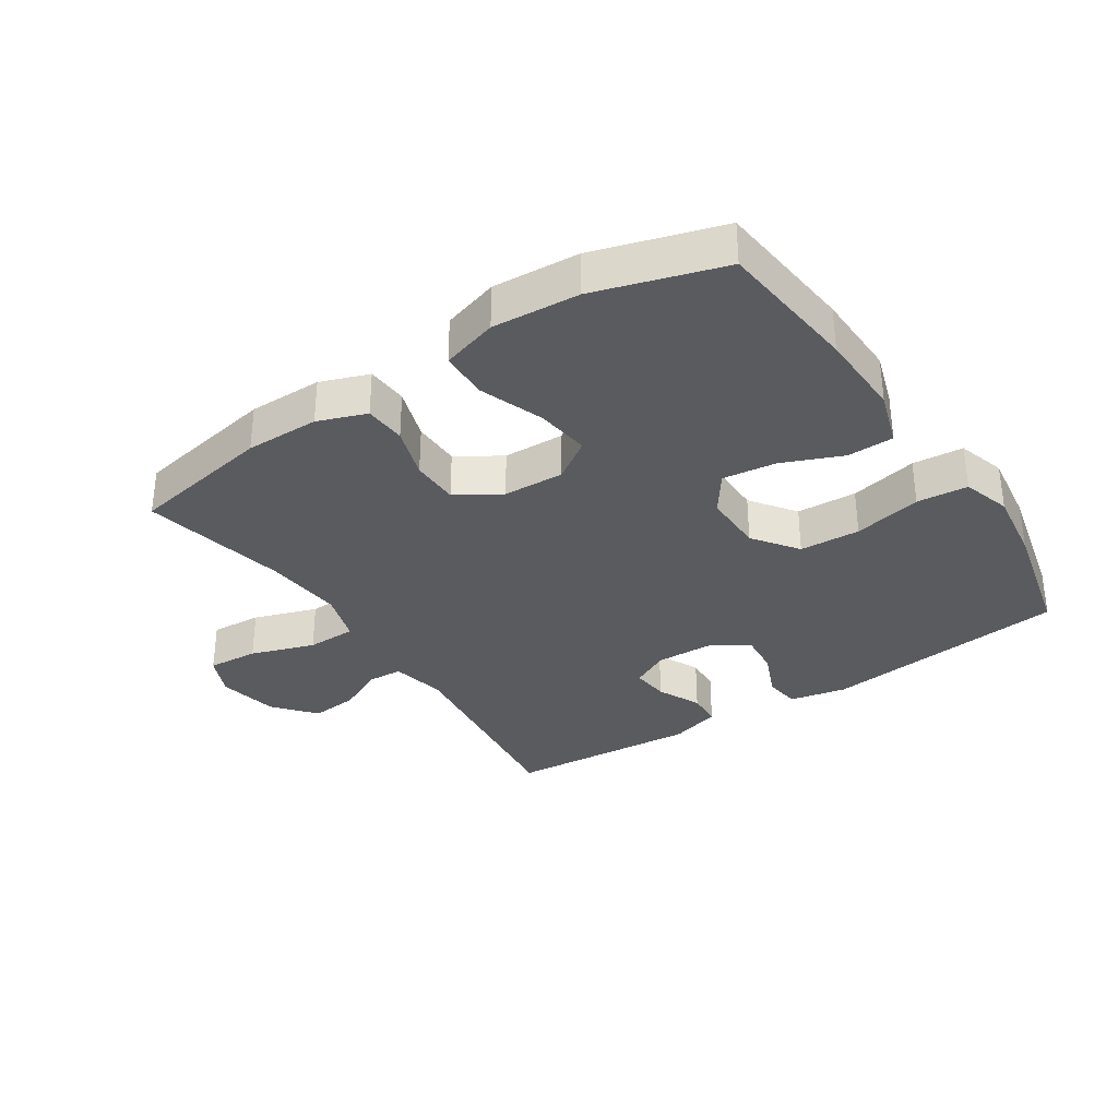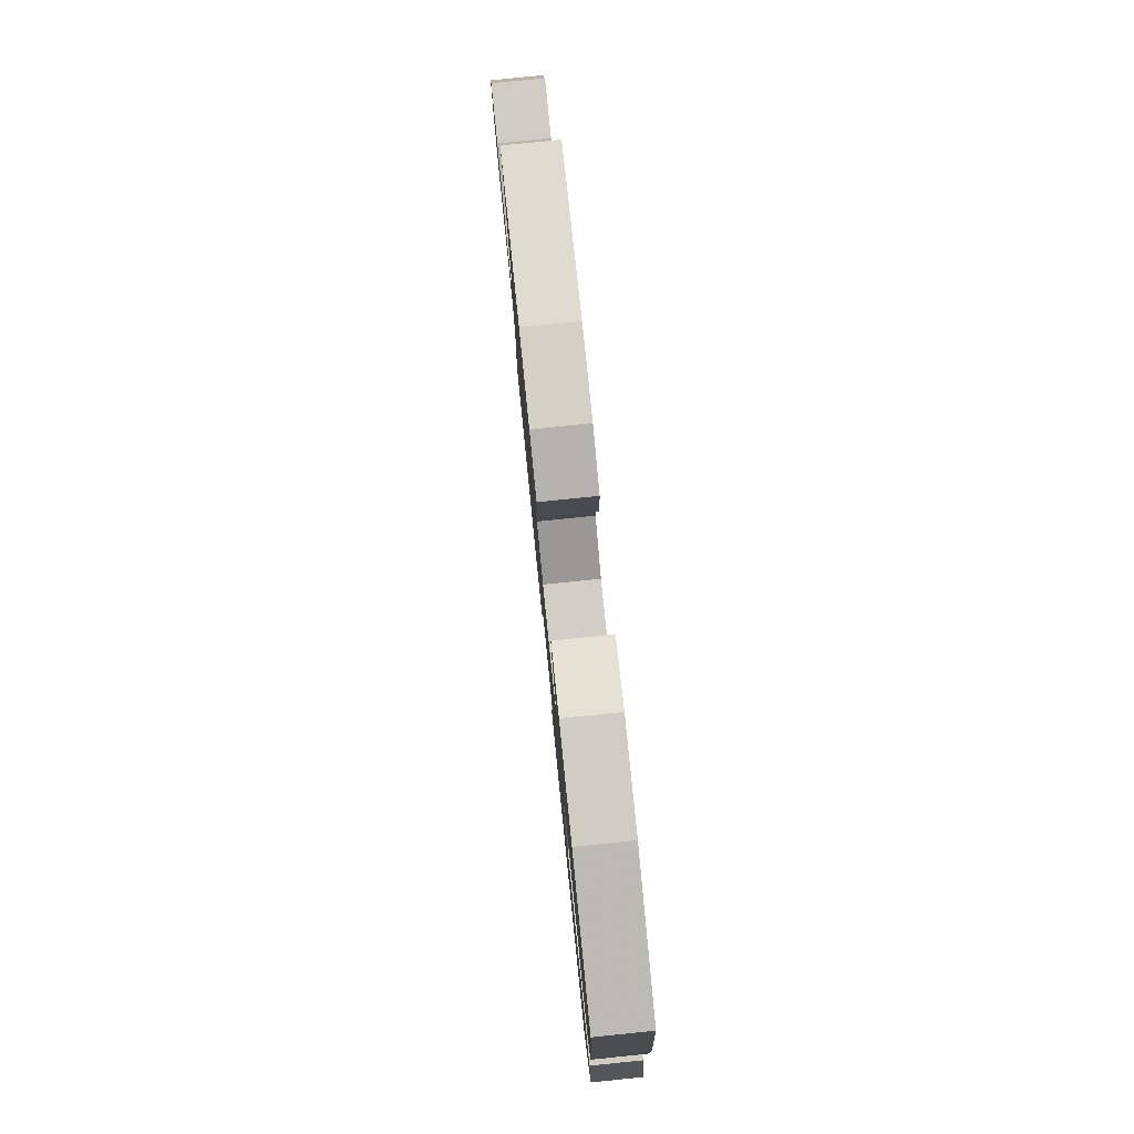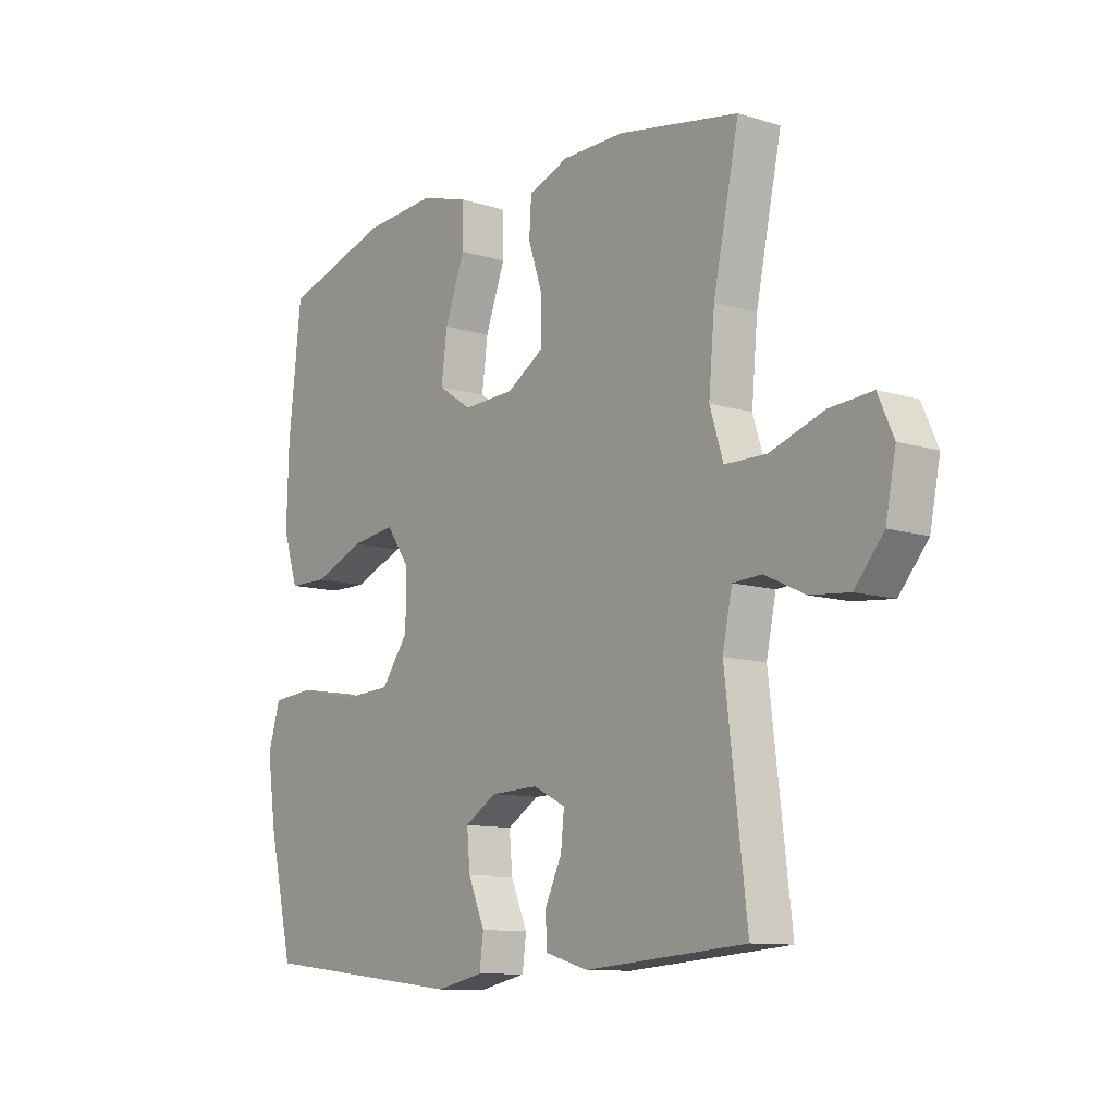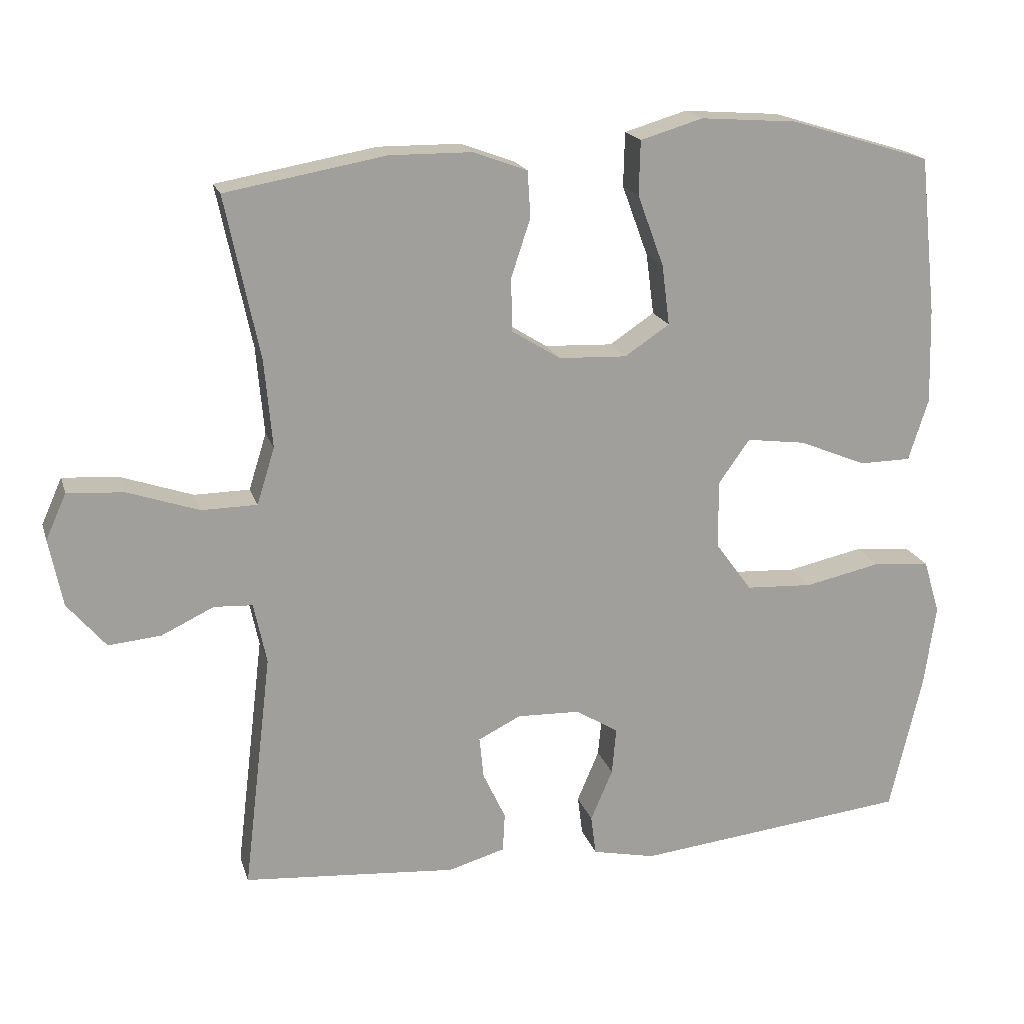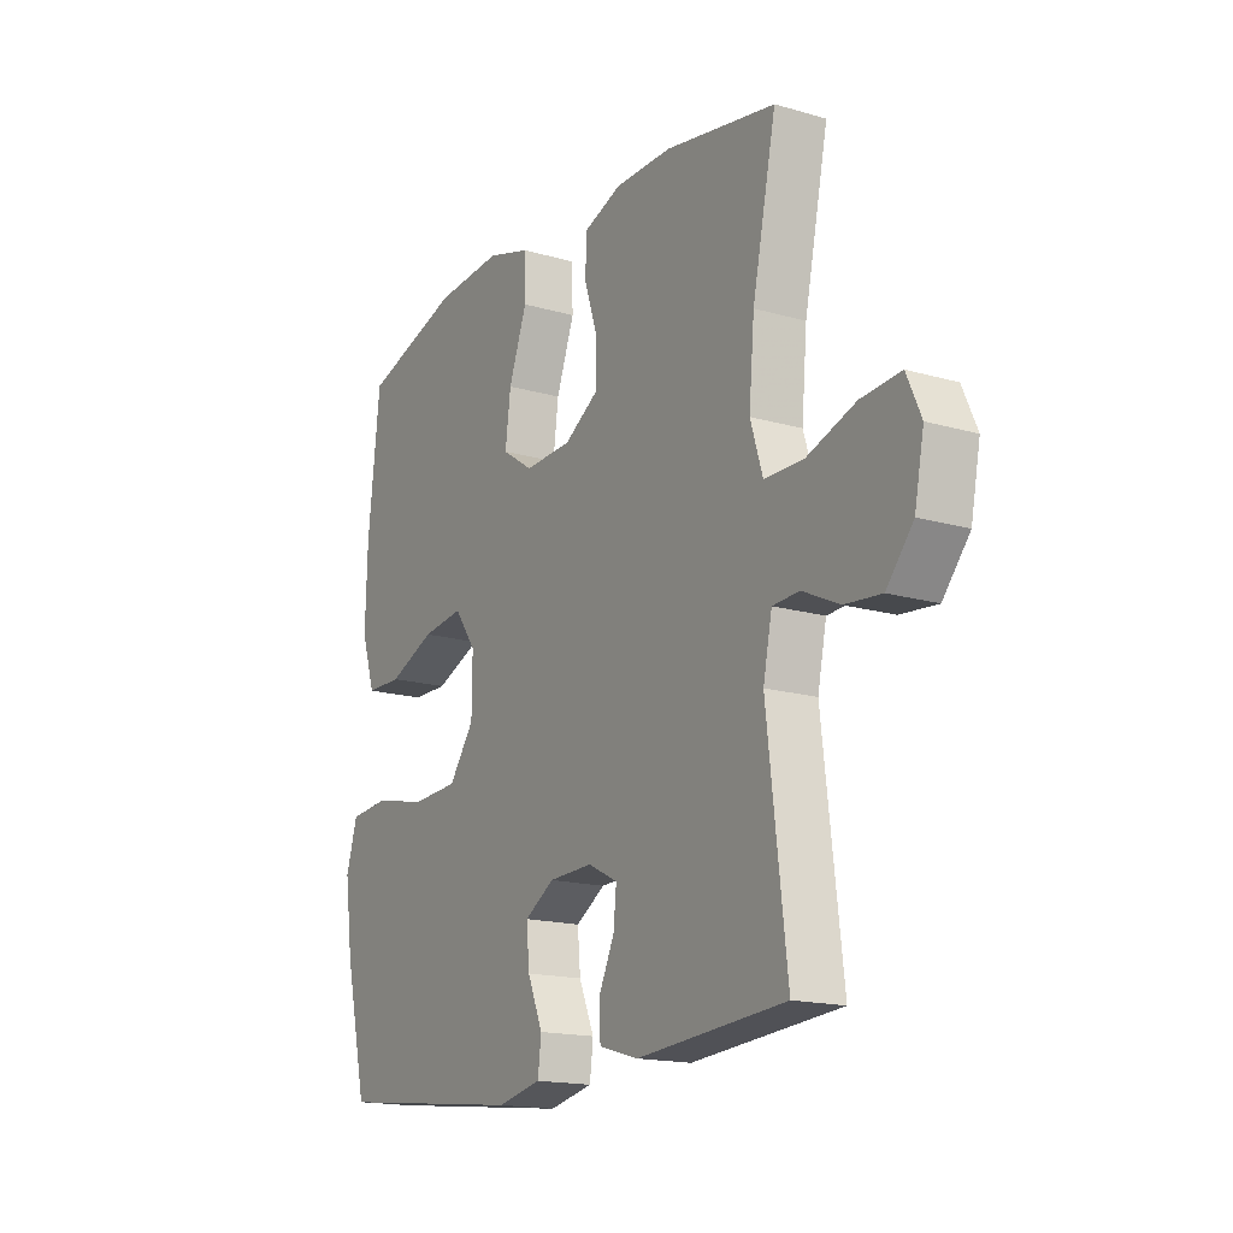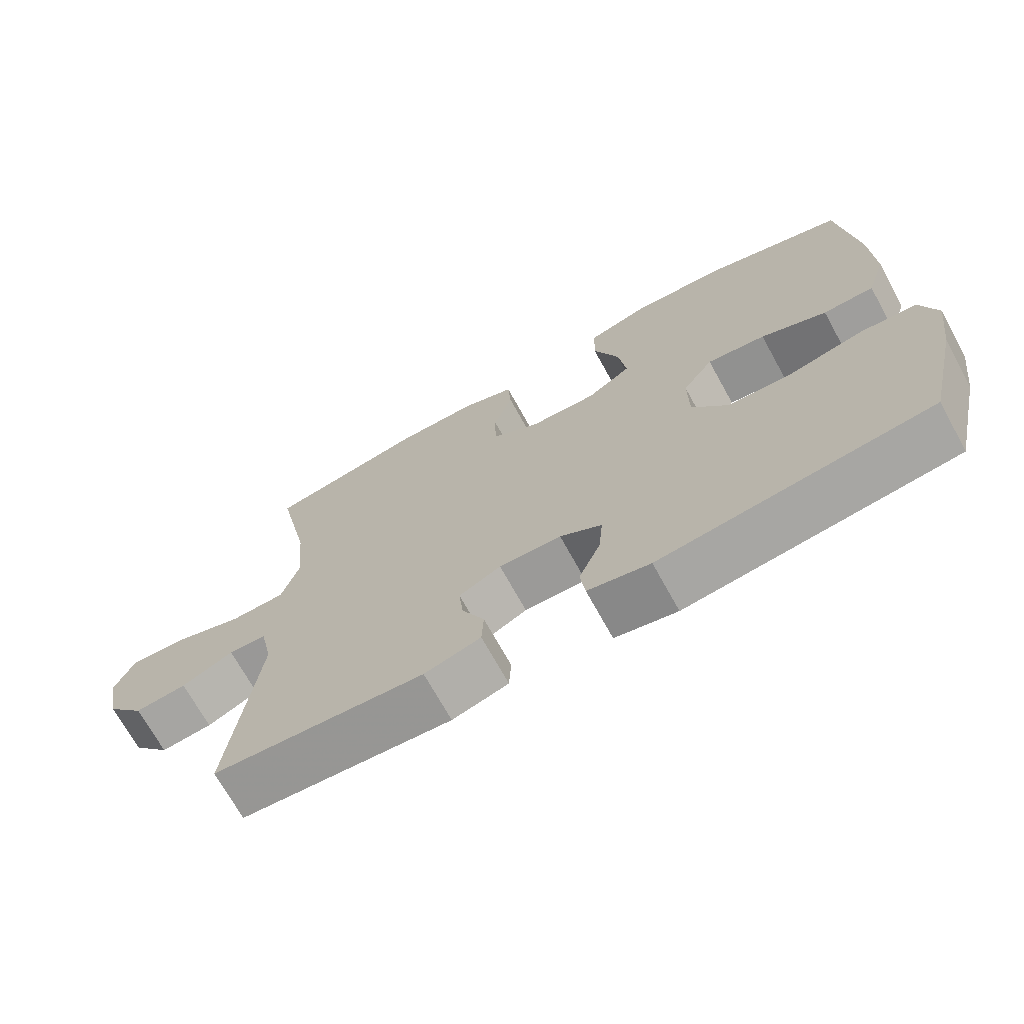
<metadata>
{"format":"obj","ext":"obj","renderer":"f3d","projection":"perspective","resolution":1024,"background":"white","views":[{"elev":-33.4,"azim":33.5,"up":"+Y"},{"elev":79.9,"azim":84.2,"up":"+Z"},{"elev":-10.7,"azim":-127.7,"up":"+Z"},{"elev":18.5,"azim":-15.1,"up":"+Z"},{"elev":-16.6,"azim":-120.6,"up":"+Z"},{"elev":-70.6,"azim":28.9,"up":"+Z"}]}
</metadata>
<code>
v 0.5 0.07 0.5
v 0.524 0.07 0.278
v 0.528 0.07 0.143
v 0.5 0.07 0.056
v 0.427 0.07 0.055
v 0.333 0.07 0.094
v 0.249 0.07 0.105
v 0.205 0.07 0.043
v 0.206 0.07 -0.053
v 0.257 0.07 -0.123
v 0.352 0.07 -0.128
v 0.459 0.07 -0.105
v 0.539 0.07 -0.112
v 0.562 0.07 -0.188
v 0.546 0.07 -0.303
v 0.5 0.07 -0.5
v 0.114 0.07 -0.543
v 0.025 0.07 -0.524
v 0.018 0.07 -0.468
v 0.049 0.07 -0.395
v 0.055 0.07 -0.329
v -0.005 0.07 -0.292
v -0.094 0.07 -0.289
v -0.154 0.07 -0.319
v -0.148 0.07 -0.378
v -0.116 0.07 -0.446
v -0.119 0.07 -0.501
v -0.199 0.07 -0.524
v -0.5 0.07 -0.5
v -0.46 0.07 -0.164
v -0.478 0.07 -0.078
v -0.532 0.07 -0.075
v -0.606 0.07 -0.11
v -0.68 0.07 -0.117
v -0.734 0.07 -0.053
v -0.753 0.07 0.042
v -0.724 0.07 0.107
v -0.644 0.07 0.101
v -0.544 0.07 0.067
v -0.466 0.07 0.068
v -0.441 0.07 0.148
v -0.452 0.07 0.272
v -0.5 0.07 0.5
v -0.275 0.07 0.54
v -0.159 0.07 0.539
v -0.083 0.07 0.511
v -0.079 0.07 0.446
v -0.106 0.07 0.364
v -0.105 0.07 0.289
v -0.036 0.07 0.246
v 0.06 0.07 0.242
v 0.123 0.07 0.284
v 0.112 0.07 0.369
v 0.075 0.07 0.469
v 0.077 0.07 0.545
v 0.165 0.07 0.571
v 0.301 0.07 0.561
v 0.5 0 0.5
v 0.524 0 0.278
v 0.528 0 0.143
v 0.5 0 0.056
v 0.427 0 0.055
v 0.333 0 0.094
v 0.249 0 0.105
v 0.205 0 0.043
v 0.206 0 -0.053
v 0.257 0 -0.123
v 0.352 0 -0.128
v 0.459 0 -0.105
v 0.539 0 -0.112
v 0.562 0 -0.188
v 0.546 0 -0.303
v 0.5 0 -0.5
v 0.114 0 -0.543
v 0.025 0 -0.524
v 0.018 0 -0.468
v 0.049 0 -0.395
v 0.055 0 -0.329
v -0.005 0 -0.292
v -0.094 0 -0.289
v -0.154 0 -0.319
v -0.148 0 -0.378
v -0.116 0 -0.446
v -0.119 0 -0.501
v -0.199 0 -0.524
v -0.5 0 -0.5
v -0.46 0 -0.164
v -0.478 0 -0.078
v -0.532 0 -0.075
v -0.606 0 -0.11
v -0.68 0 -0.117
v -0.734 0 -0.053
v -0.753 0 0.042
v -0.724 0 0.107
v -0.644 0 0.101
v -0.544 0 0.067
v -0.466 0 0.068
v -0.441 0 0.148
v -0.452 0 0.272
v -0.5 0 0.5
v -0.275 0 0.54
v -0.159 0 0.539
v -0.083 0 0.511
v -0.079 0 0.446
v -0.106 0 0.364
v -0.105 0 0.289
v -0.036 0 0.246
v 0.06 0 0.242
v 0.123 0 0.284
v 0.112 0 0.369
v 0.075 0 0.469
v 0.077 0 0.545
v 0.165 0 0.571
v 0.301 0 0.561
f 53 54 55 56
f 52 53 56 57
f 45 46 47 48
f 45 48 49
f 42 43 44 45
f 41 42 45 49
f 40 41 49 50
f 36 37 38 39
f 36 39 40
f 35 36 40
f 32 33 34 35
f 31 32 35 40
f 30 31 40 50
f 25 26 27 28
f 24 25 28 29
f 17 18 19 20
f 17 20 21
f 16 17 21
f 15 16 21 22
f 11 12 13 14
f 10 11 14 15
f 3 4 5 6
f 3 6 7
f 2 3 7
f 52 57 1 2
f 51 52 2 7
f 50 51 7 8
f 24 29 30 50
f 23 24 50 8
f 10 15 22 23
f 9 10 23
f 8 9 23
f 113 112 111 110
f 114 113 110 109
f 105 104 103 102
f 106 105 102
f 102 101 100 99
f 106 102 99 98
f 107 106 98 97
f 96 95 94 93
f 97 96 93
f 97 93 92
f 92 91 90 89
f 97 92 89 88
f 107 97 88 87
f 85 84 83 82
f 86 85 82 81
f 77 76 75 74
f 78 77 74
f 78 74 73
f 79 78 73 72
f 71 70 69 68
f 72 71 68 67
f 63 62 61 60
f 64 63 60
f 64 60 59
f 59 58 114 109
f 64 59 109 108
f 65 64 108 107
f 107 87 86 81
f 65 107 81 80
f 80 79 72 67
f 80 67 66
f 80 66 65
f 1 58 59 2
f 2 59 60 3
f 3 60 61 4
f 4 61 62 5
f 5 62 63 6
f 6 63 64 7
f 7 64 65 8
f 8 65 66 9
f 9 66 67 10
f 10 67 68 11
f 11 68 69 12
f 12 69 70 13
f 13 70 71 14
f 14 71 72 15
f 15 72 73 16
f 16 73 74 17
f 17 74 75 18
f 18 75 76 19
f 19 76 77 20
f 20 77 78 21
f 21 78 79 22
f 22 79 80 23
f 23 80 81 24
f 24 81 82 25
f 25 82 83 26
f 26 83 84 27
f 27 84 85 28
f 28 85 86 29
f 29 86 87 30
f 30 87 88 31
f 31 88 89 32
f 32 89 90 33
f 33 90 91 34
f 34 91 92 35
f 35 92 93 36
f 36 93 94 37
f 37 94 95 38
f 38 95 96 39
f 39 96 97 40
f 40 97 98 41
f 41 98 99 42
f 42 99 100 43
f 43 100 101 44
f 44 101 102 45
f 45 102 103 46
f 46 103 104 47
f 47 104 105 48
f 48 105 106 49
f 49 106 107 50
f 50 107 108 51
f 51 108 109 52
f 52 109 110 53
f 53 110 111 54
f 54 111 112 55
f 55 112 113 56
f 56 113 114 57
f 57 114 58 1

</code>
